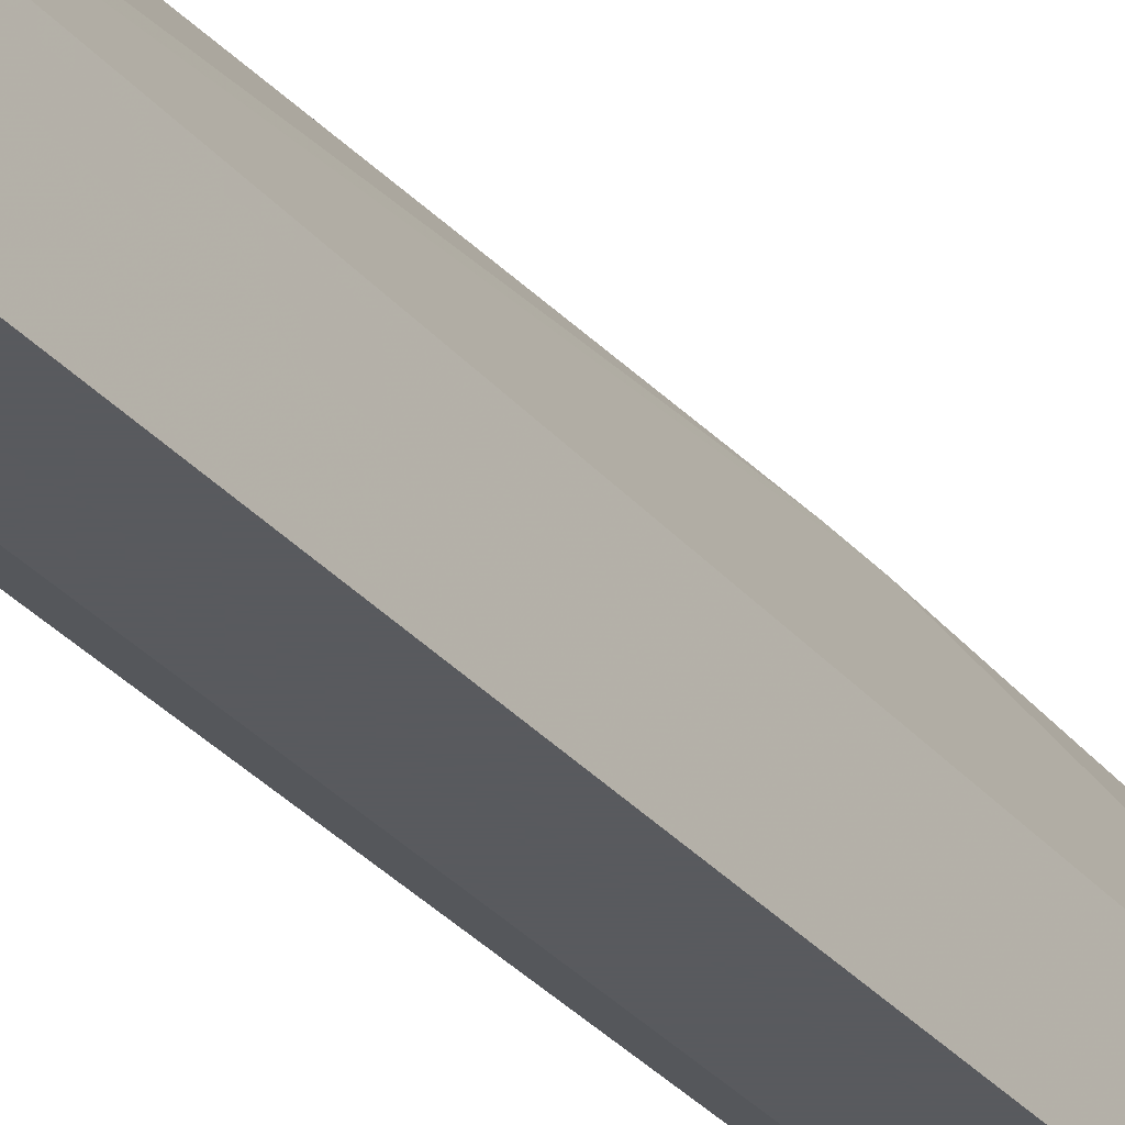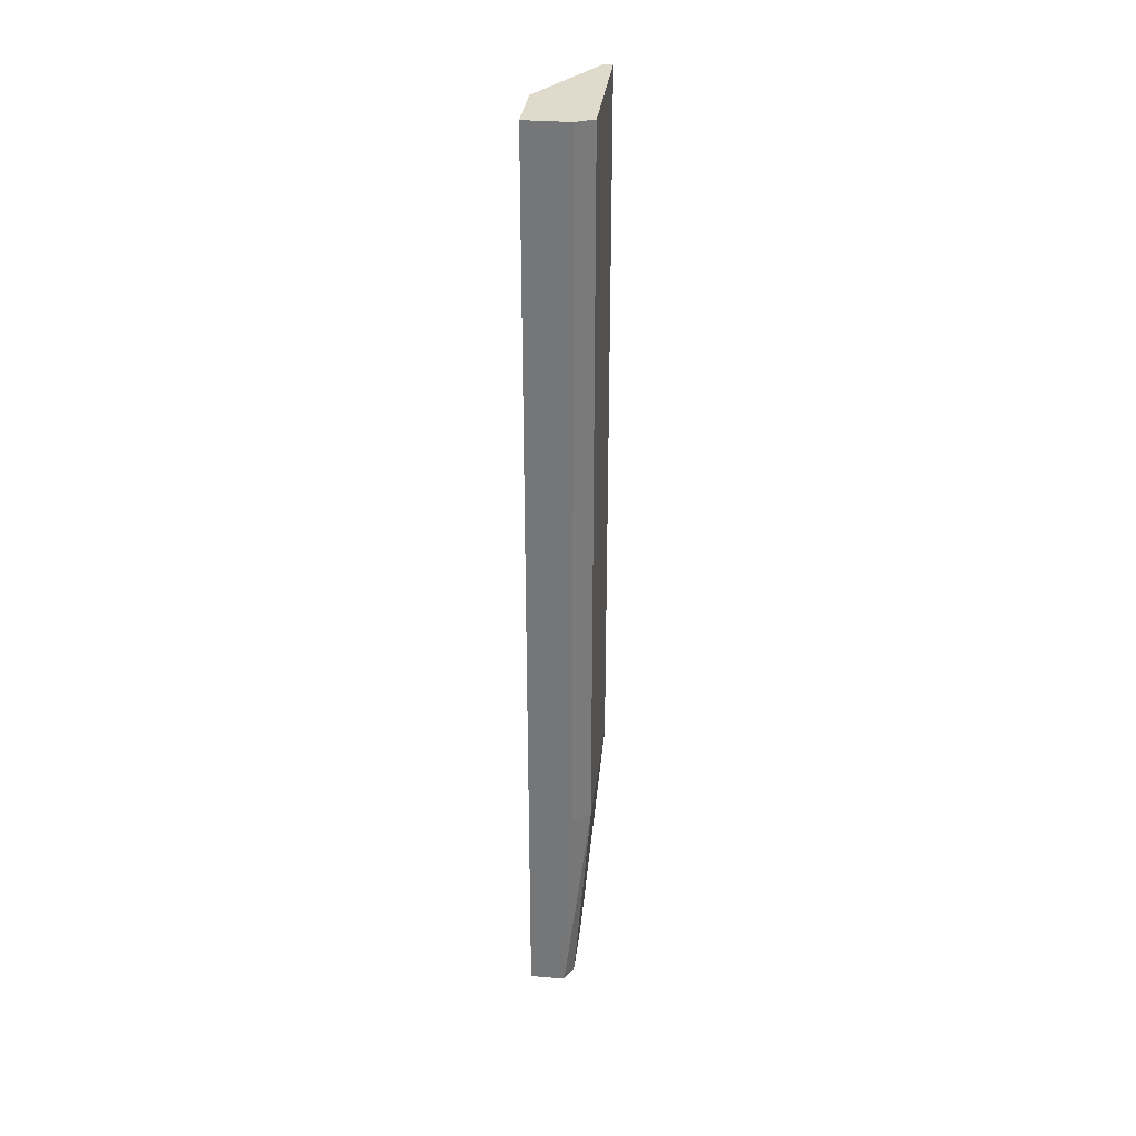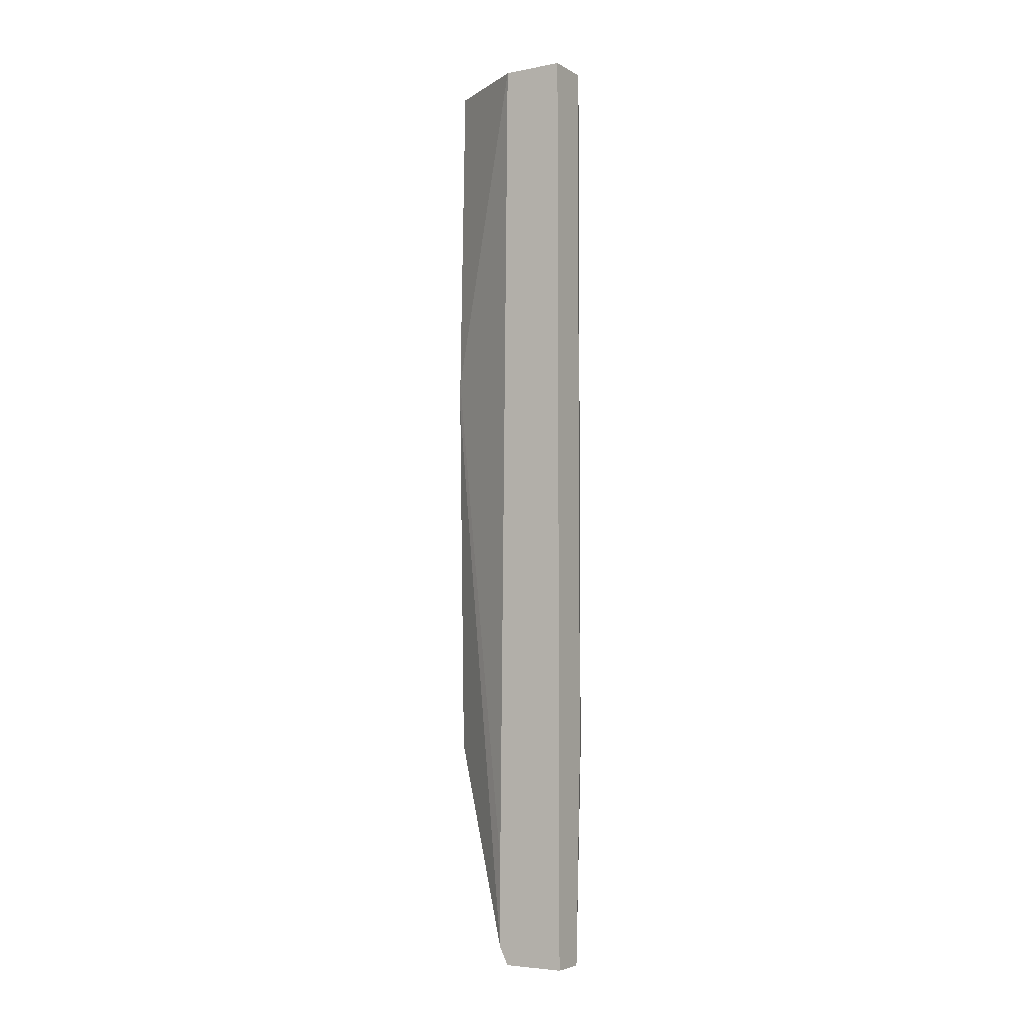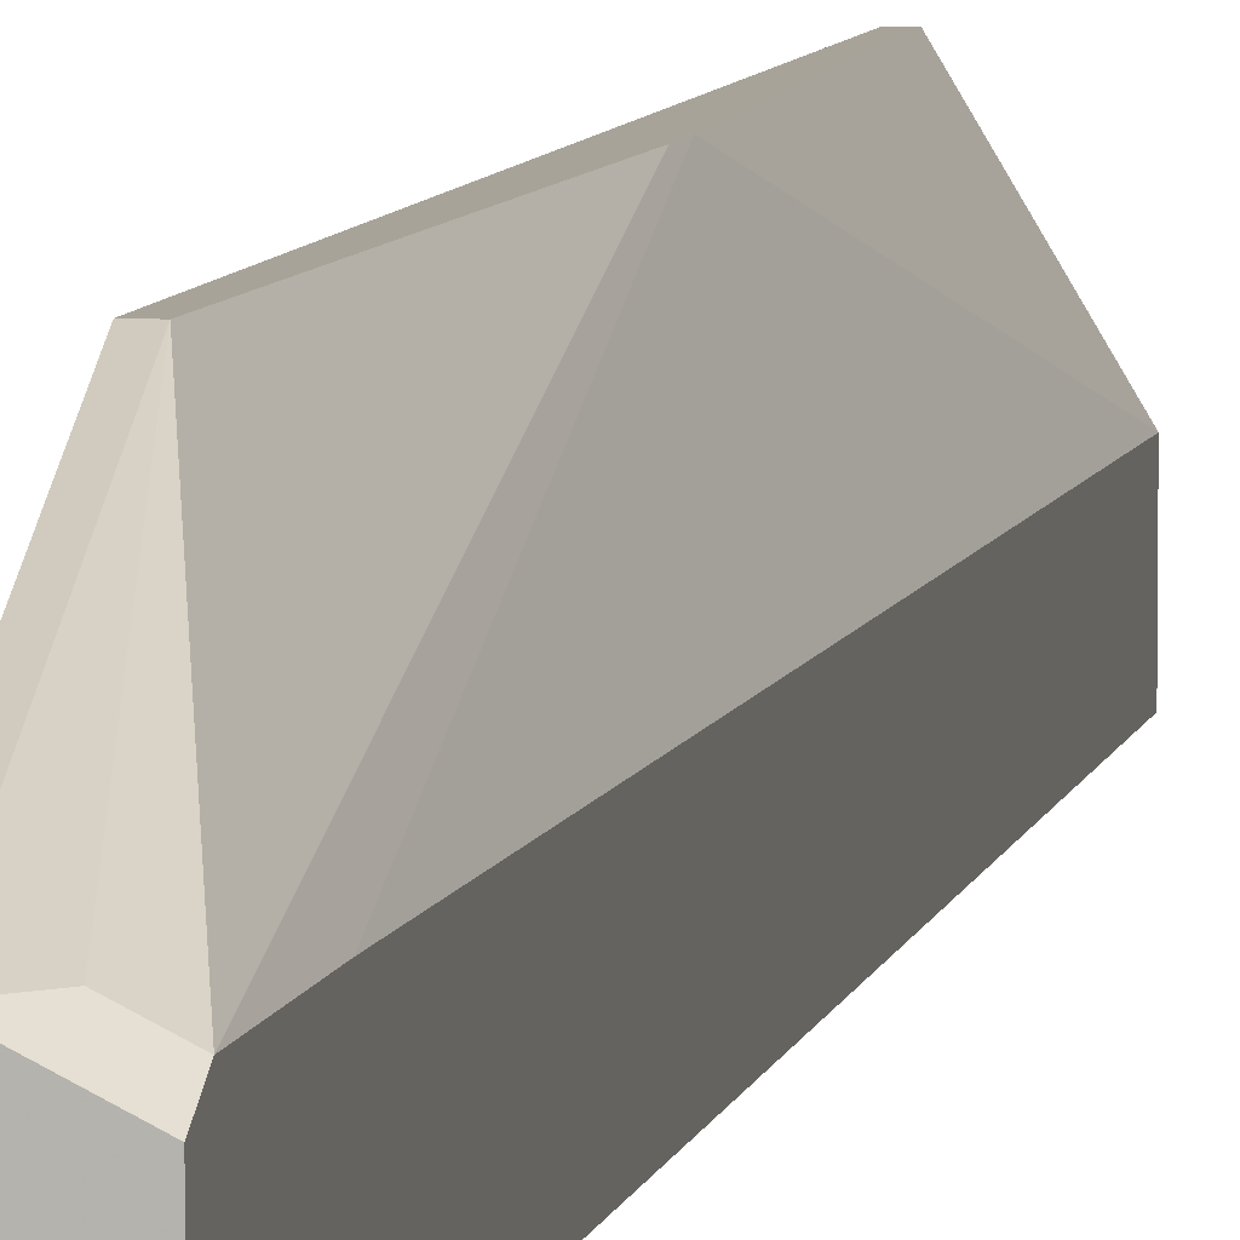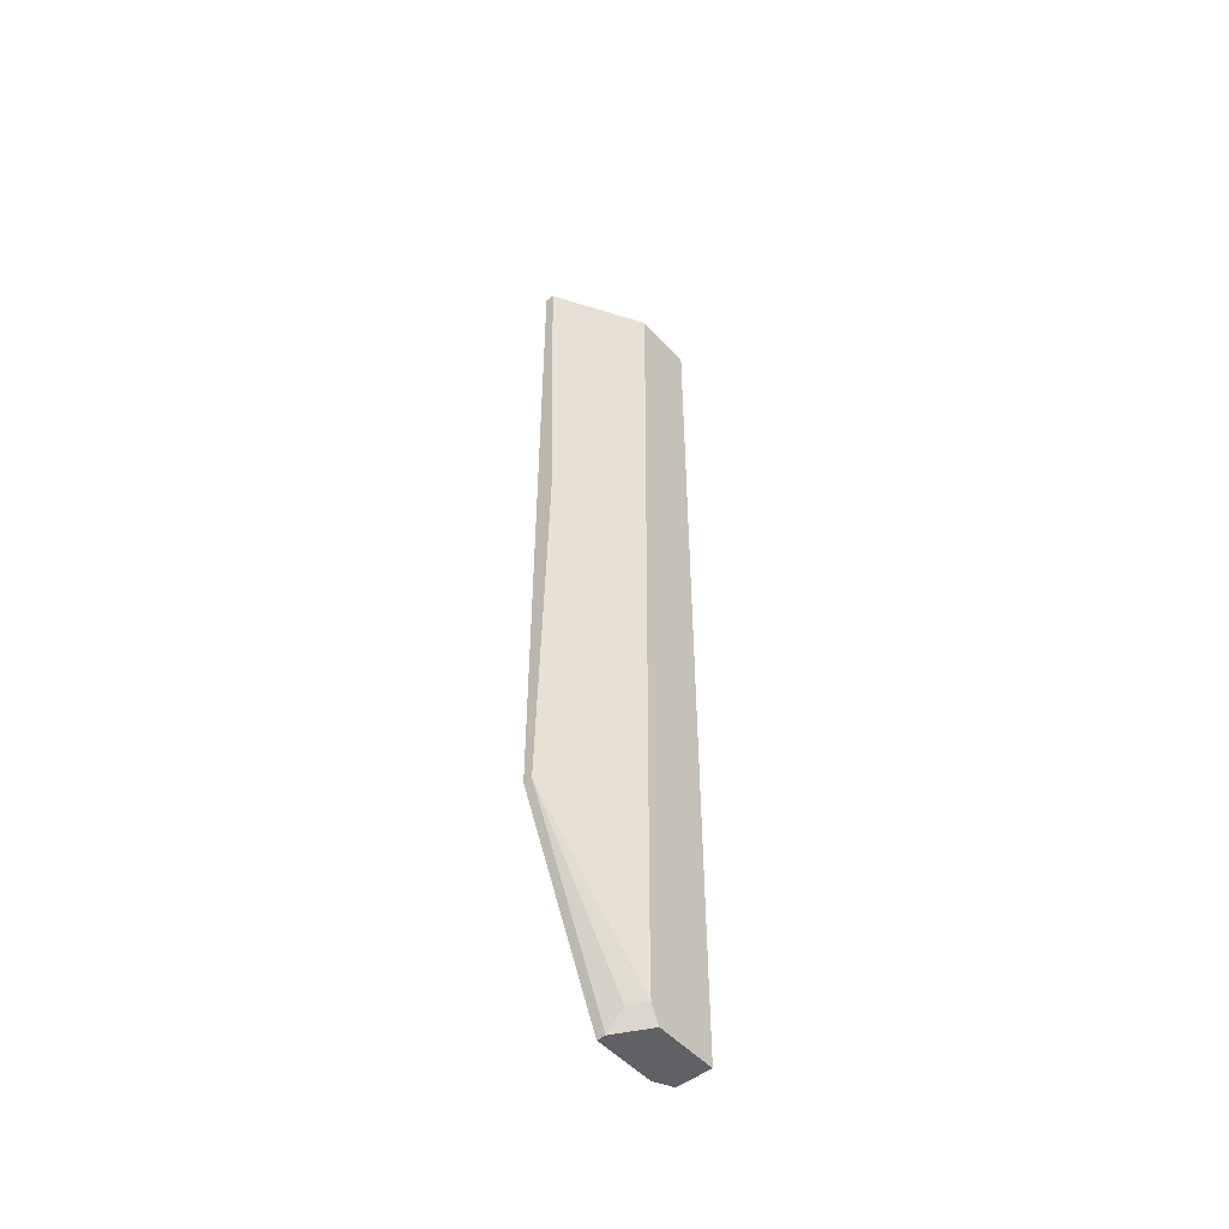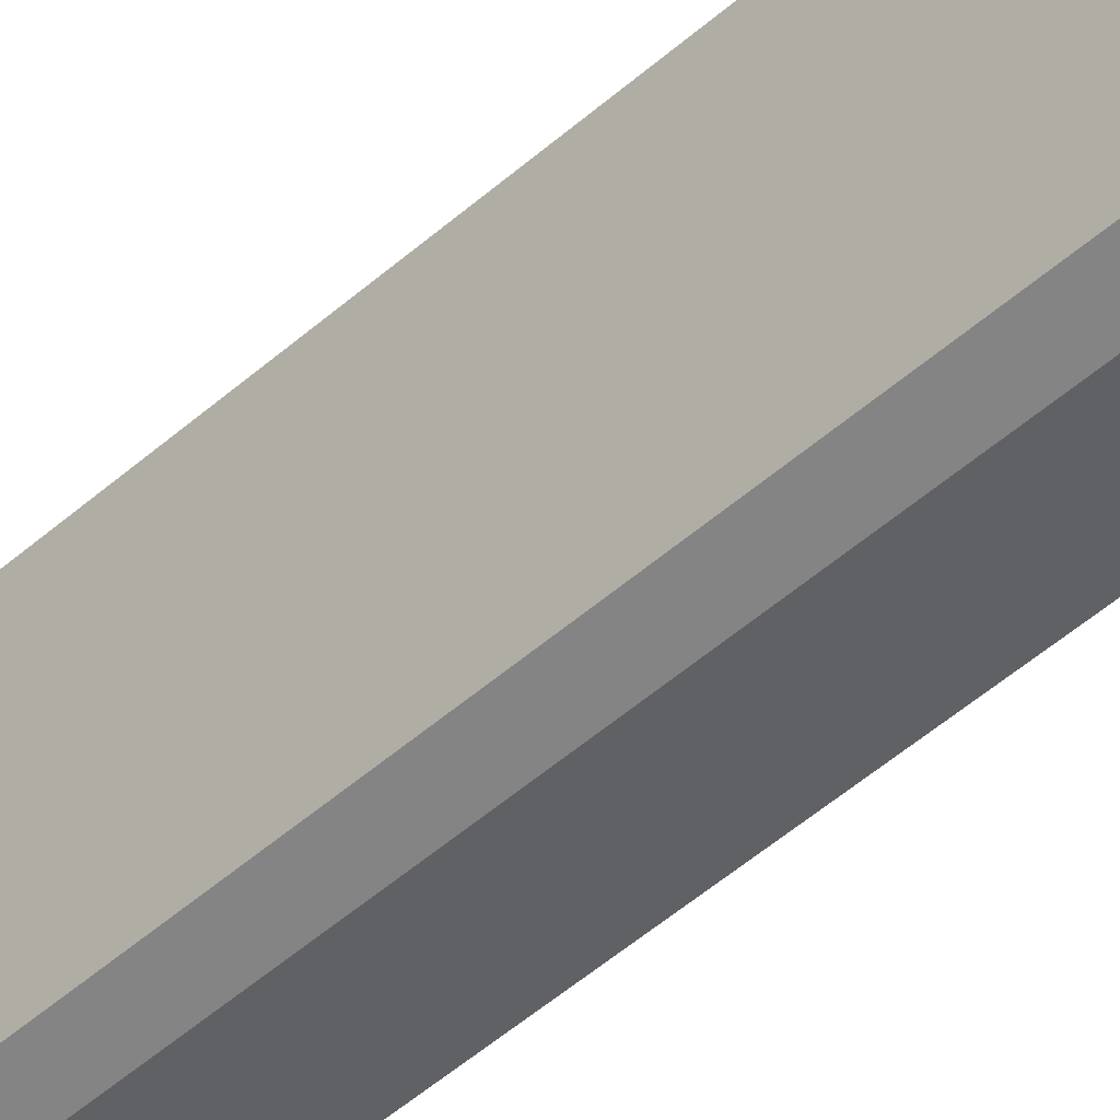
<metadata>
{"format":"obj","ext":"obj","renderer":"f3d","projection":"perspective","resolution":1024,"background":"white","views":[{"elev":-31.2,"azim":-147.0,"up":"+Y"},{"elev":32.4,"azim":6.6,"up":"+Z"},{"elev":-4.9,"azim":-58.8,"up":"+Z"},{"elev":6.8,"azim":-169.3,"up":"+Y"},{"elev":-50.0,"azim":-139.9,"up":"+Z"},{"elev":-46.8,"azim":135.5,"up":"+Y"}]}
</metadata>
<code>
v 0.000351 -0.01803 0.04346
v 0.000351 -0.01803 -0.09802
v 0.000351 -0.007456 -0.09537
v 0.000351 -0.007456 -0.08214
v 0.000351 -0.008779 0.04346
v 0.000351 -0.008779 -0.09802
v 0.008282 0.004443 0.04346
v 0.008282 0.004443 -0.06496
v 0.005638 -0.01803 -0.09802
v 0.005638 -0.006136 -0.09802
v 0.009606 -0.01671 0.04346
v 0.009606 -0.01671 -0.06496
v 0.009606 0.004443 0.04346
v 0.009606 0.004443 -0.06496
v 0.00696 -0.01803 0.04346
v 0.00696 -0.01803 -0.06496
v 0.00696 -0.006136 -0.09802
v 0.00696 -0.01539 -0.09802
v 0.00696 0.004443 -0.009453
v 0.00696 0.004443 -0.005479
v 0.002995 -0.006136 -0.09537
f 21 8 10
f 6 2 1
f 13 12 14
f 13 1 11
f 12 13 11
f 6 1 5
f 1 13 5
f 13 14 19
f 2 6 9
f 1 2 9
f 14 12 17
f 9 6 17
f 6 5 3
f 11 1 15
f 12 11 15
f 1 9 15
f 19 14 8
f 14 17 8
f 3 19 8
f 5 13 7
f 13 19 7
f 12 9 18
f 17 12 18
f 9 17 18
f 9 12 16
f 12 15 16
f 15 9 16
f 3 5 4
f 19 3 4
f 3 8 21
f 5 7 20
f 7 19 20
f 4 5 20
f 19 4 20
f 17 6 10
f 6 3 10
f 8 17 10
f 3 21 10

</code>
